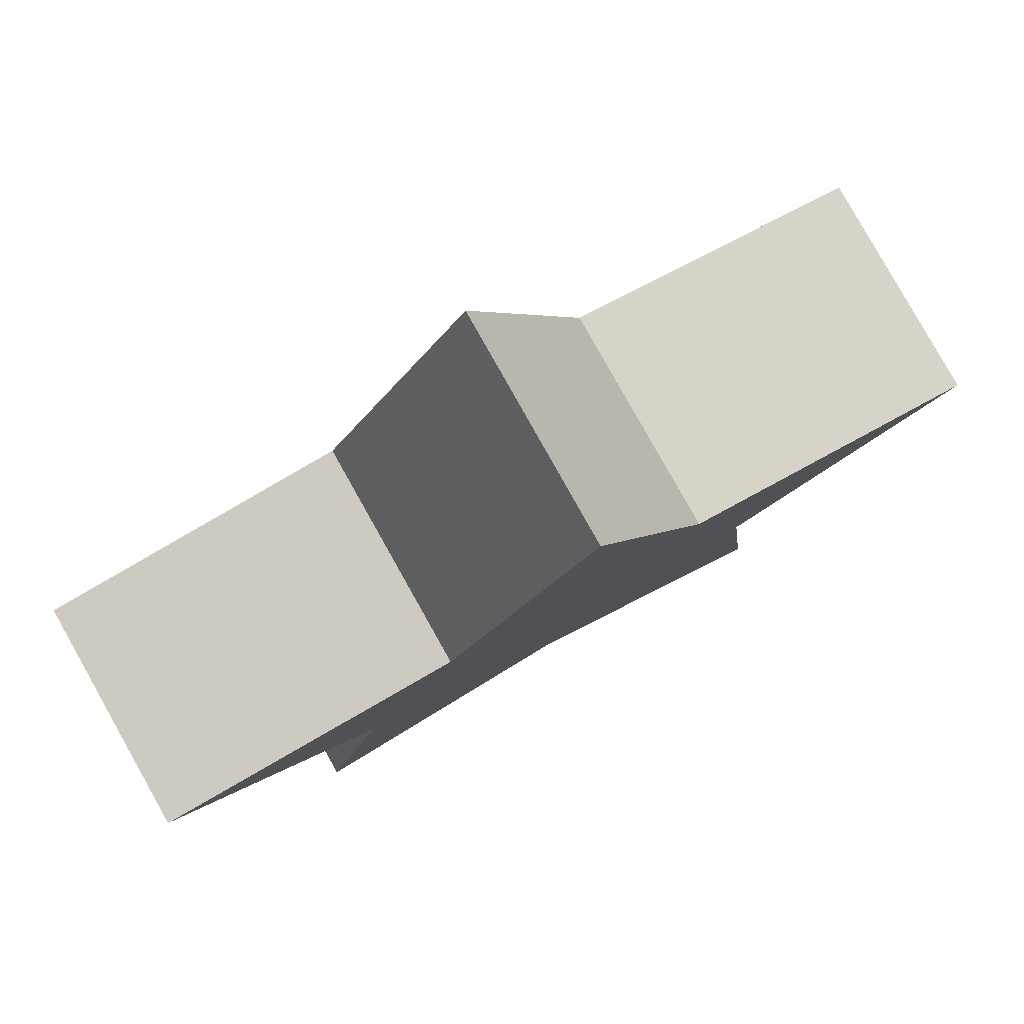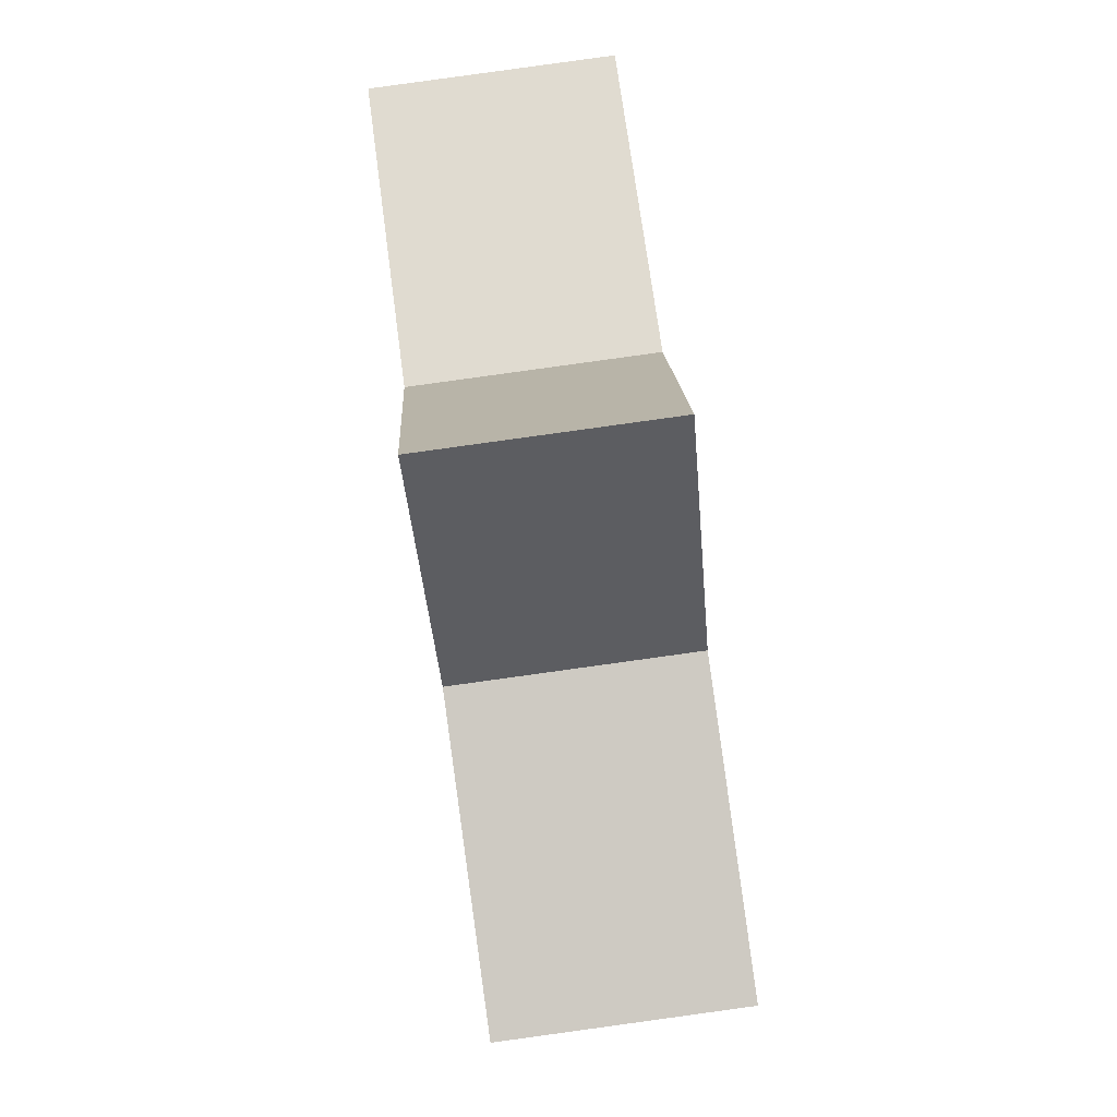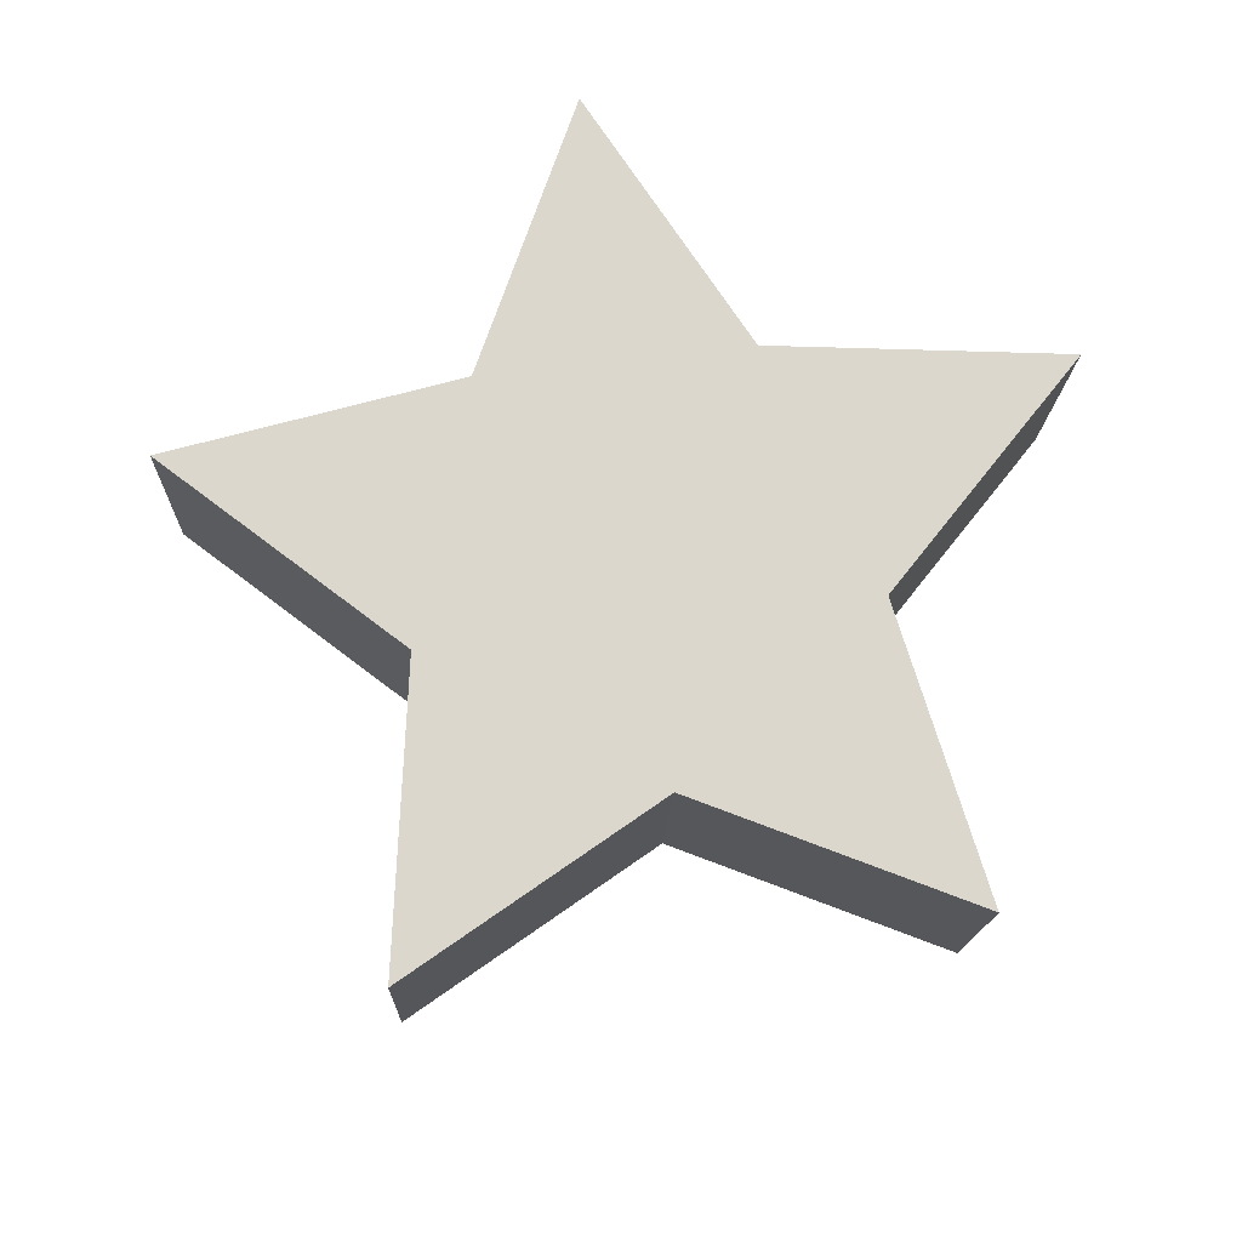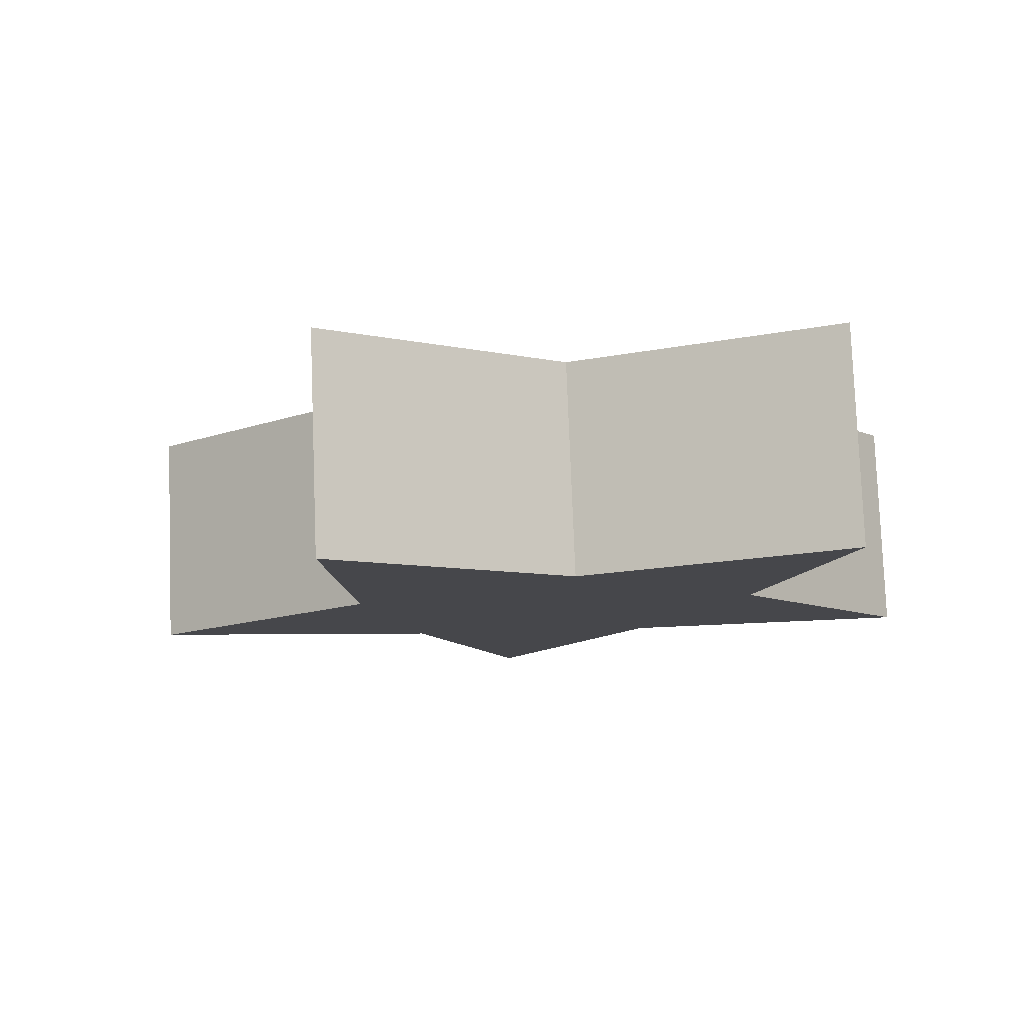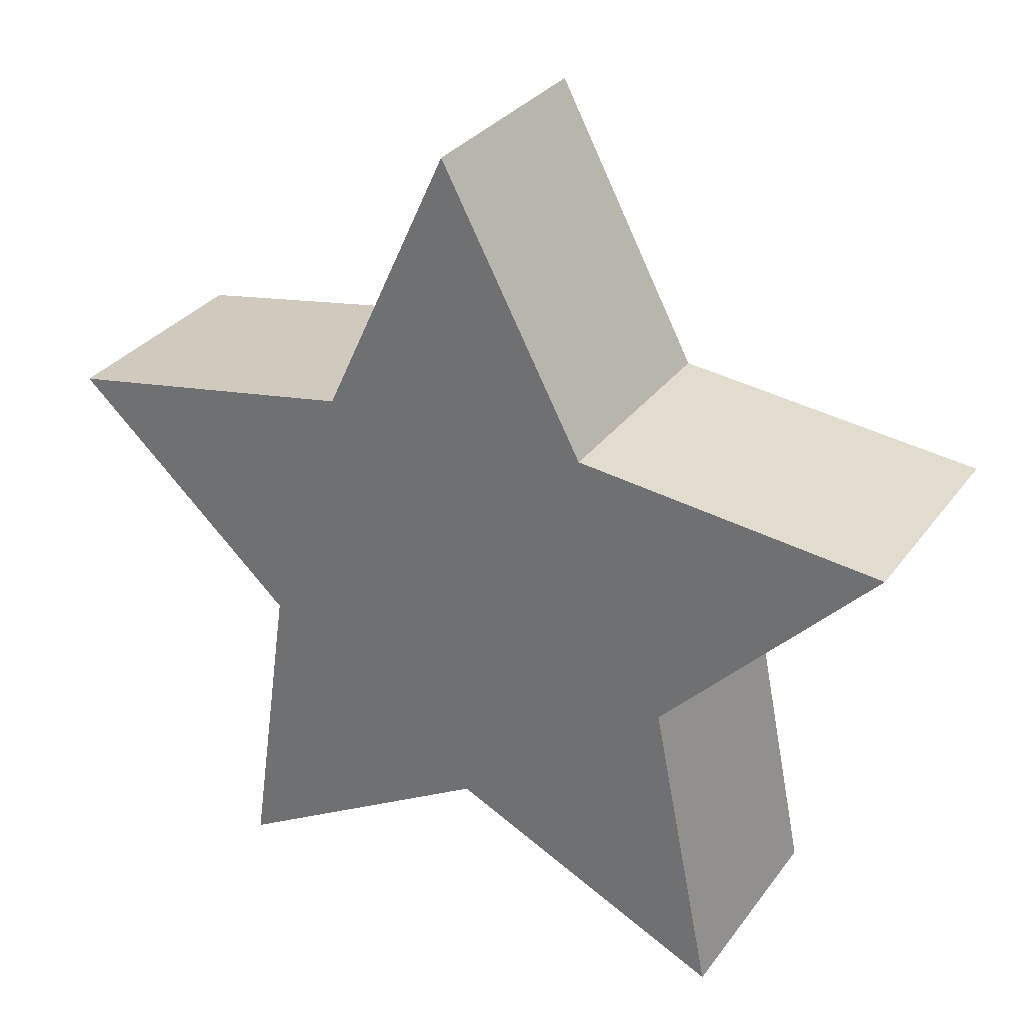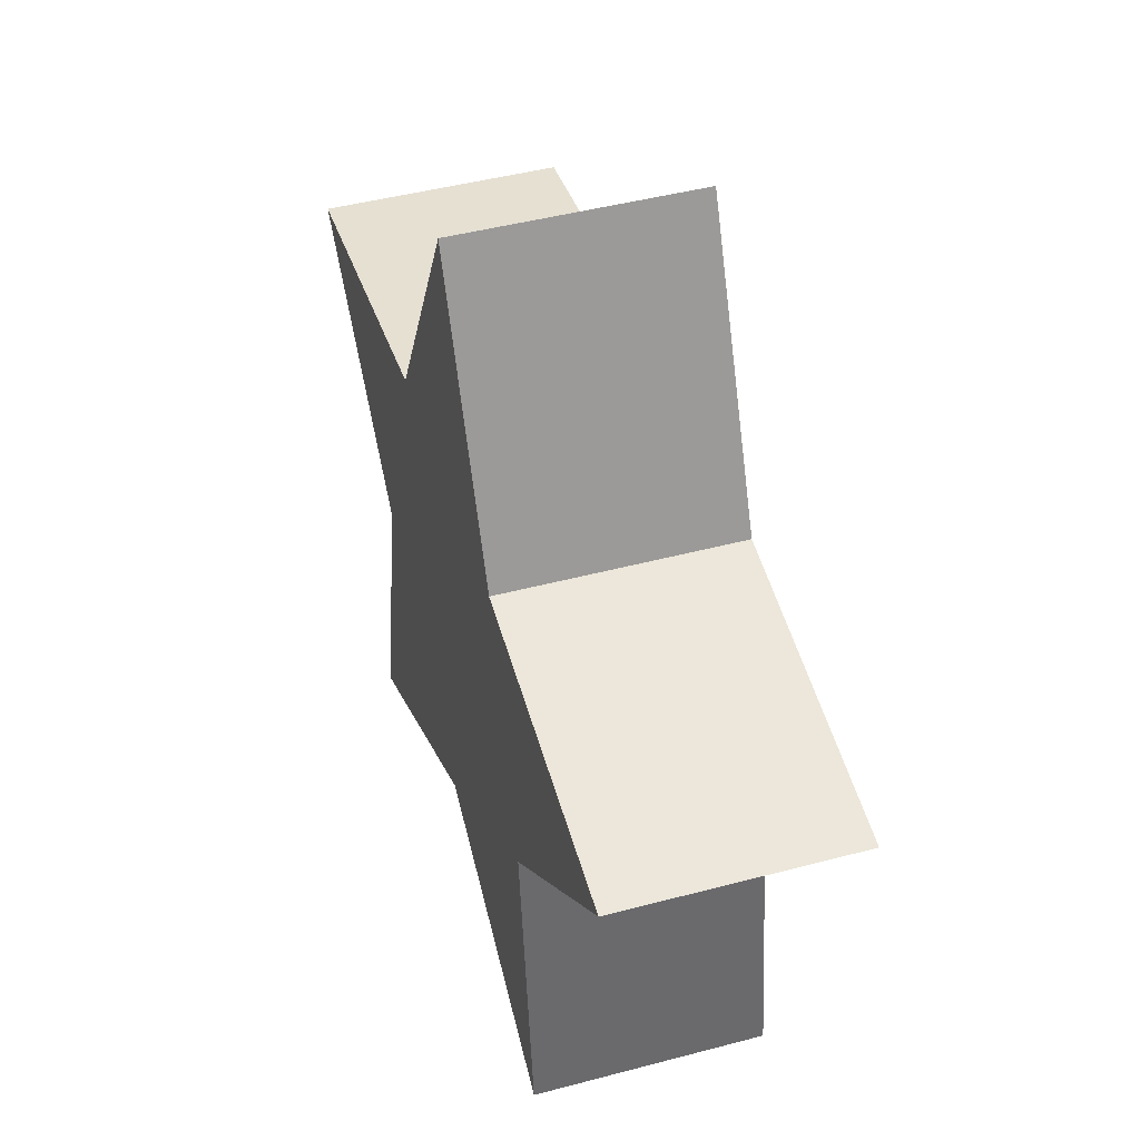
<metadata>
{"format":"obj","ext":"obj","renderer":"f3d","projection":"perspective","resolution":1024,"background":"white","views":[{"elev":79.9,"azim":147.6,"up":"+Y"},{"elev":74.9,"azim":-100.7,"up":"+Y"},{"elev":70.8,"azim":-149.0,"up":"+Z"},{"elev":-13.4,"azim":-75.4,"up":"+Z"},{"elev":32.3,"azim":26.5,"up":"+Y"},{"elev":50.0,"azim":69.9,"up":"+Y"}]}
</metadata>
<code>
o Star
v 0.1137 0.2315 0.08676
v 0.03875 0.1188 0.08576
v 0.2922 0.2132 0.09664
v 0.02779 0.3892 0.07811
v -0.04506 0.2249 0.07857
v -0.2215 0.1916 0.07015
v -0.08799 0.07168 0.08032
v -0.1111 -0.1065 0.08377
v 0.04422 -0.01633 0.08959
v 0.2064 -0.0932 0.1001
v 0.1689 0.08247 0.09357
v 0.1208 0.228 -0.04834
v 0.2993 0.2096 -0.03846
v 0.03491 0.3856 -0.05699
v -0.03794 0.2213 -0.05653
v -0.2144 0.1881 -0.06495
v -0.08087 0.06815 -0.05478
v -0.104 -0.1101 -0.05133
v 0.05134 -0.01986 -0.04551
v 0.2135 -0.09674 -0.03496
v 0.176 0.07893 -0.04154
v 0.04586 0.1153 -0.04934
g Star_Star_Material.008
f 1 2 3
f 2 1 4
f 2 4 5
f 2 5 6
f 2 6 7
f 2 7 8
f 2 8 9
f 2 9 10
f 2 10 11
f 2 11 3
f 12 3 13
f 1 14 4
f 4 15 5
f 15 6 5
f 6 17 7
f 17 8 7
f 8 19 9
f 9 20 10
f 20 11 10
f 21 3 11
f 22 12 13
f 12 22 14
f 14 22 15
f 15 22 16
f 16 22 17
f 17 22 18
f 18 22 19
f 19 22 20
f 20 22 21
f 21 22 13
f 12 1 3
f 1 12 14
f 4 14 15
f 15 16 6
f 6 16 17
f 17 18 8
f 8 18 19
f 9 19 20
f 20 21 11
f 21 13 3

</code>
